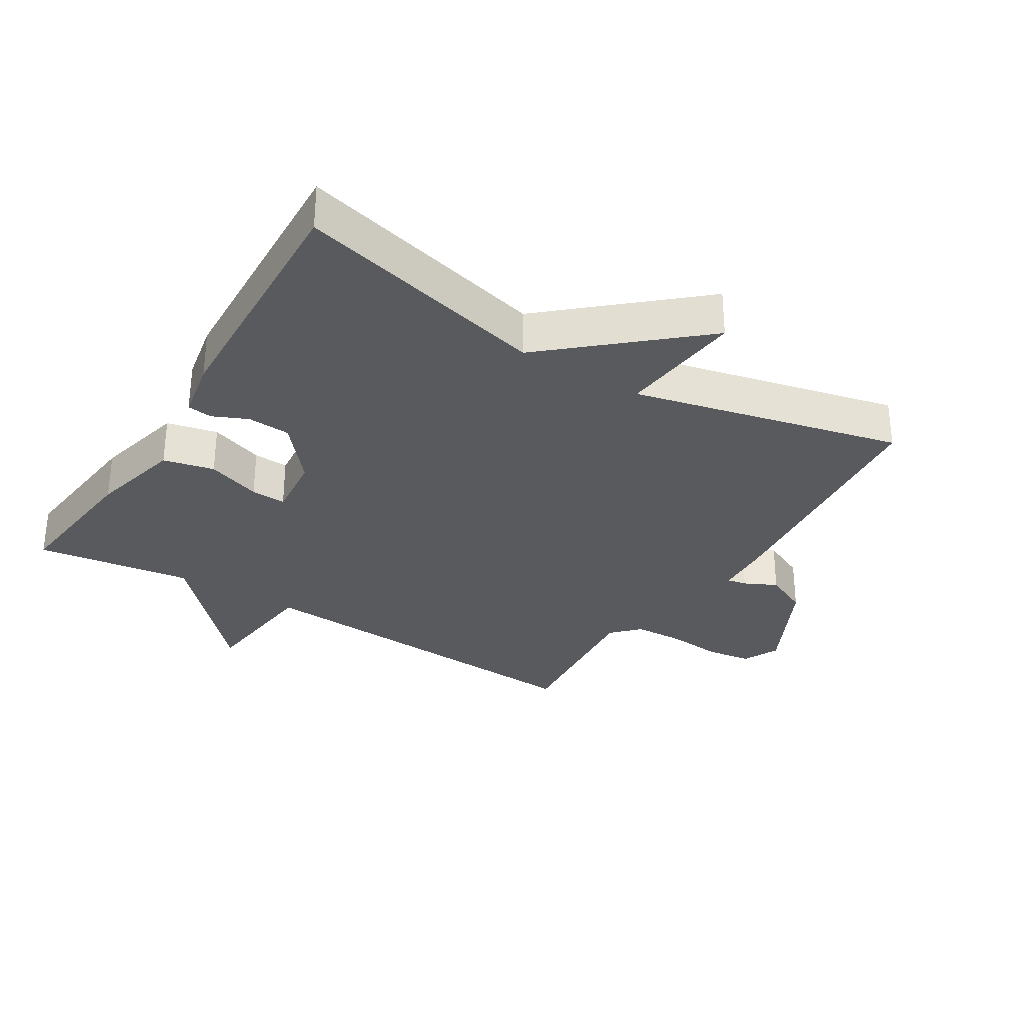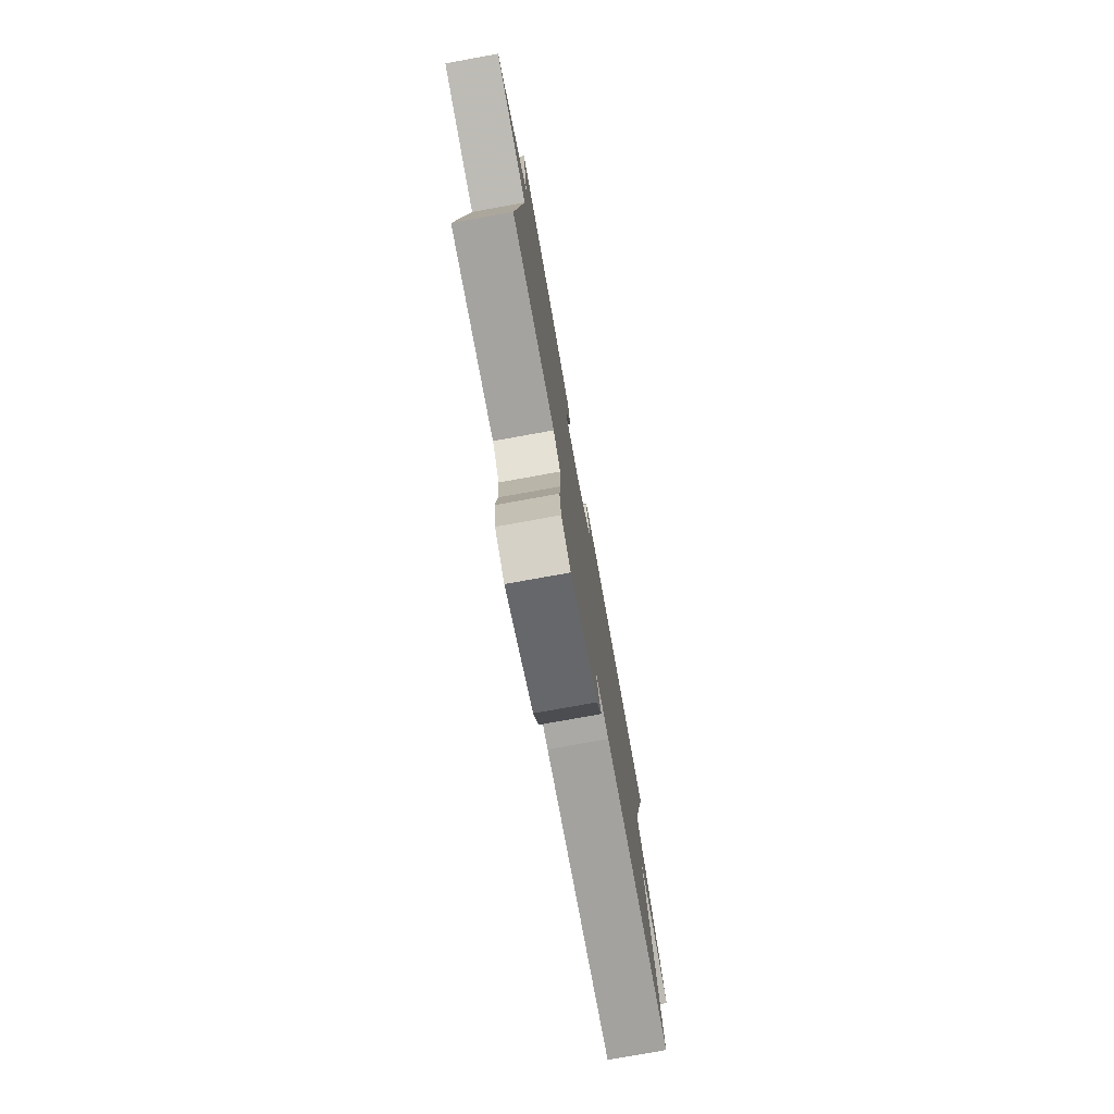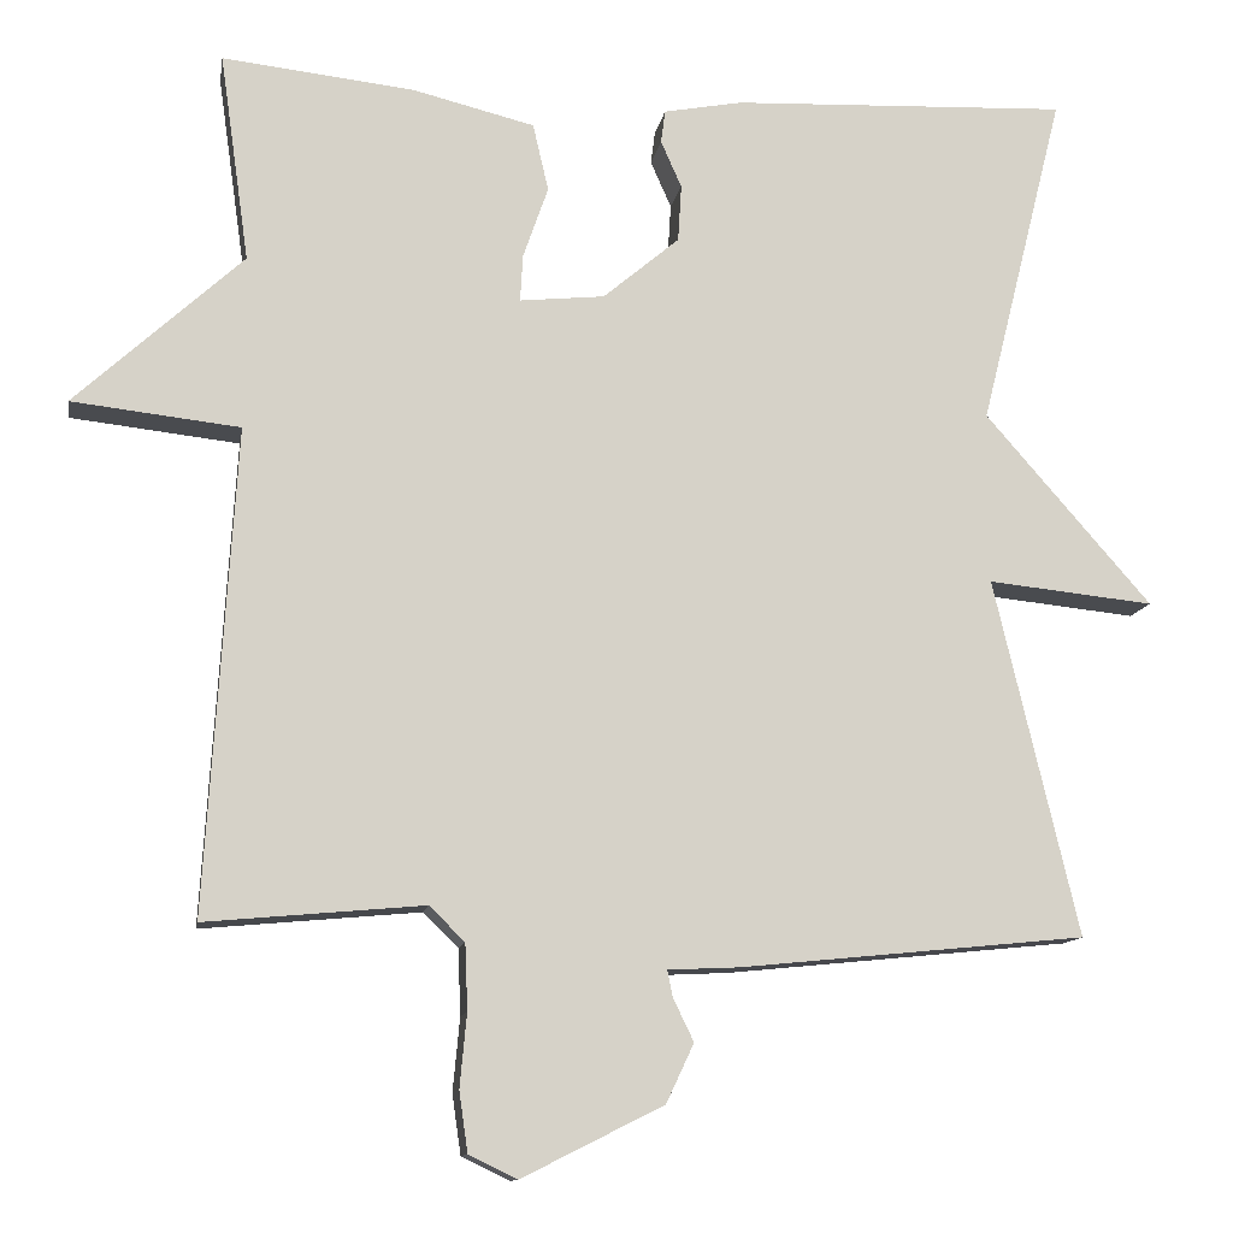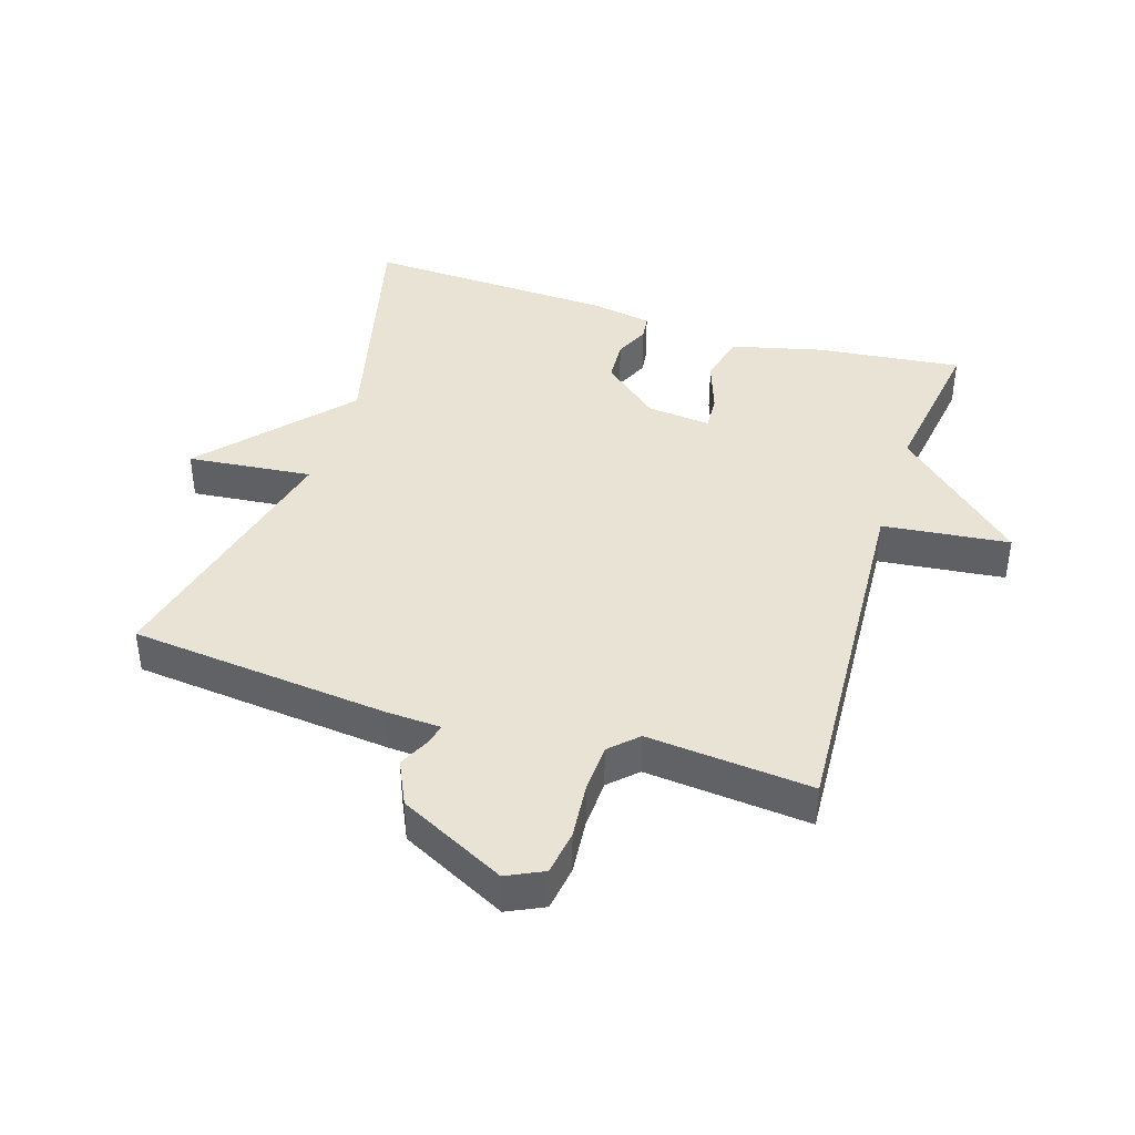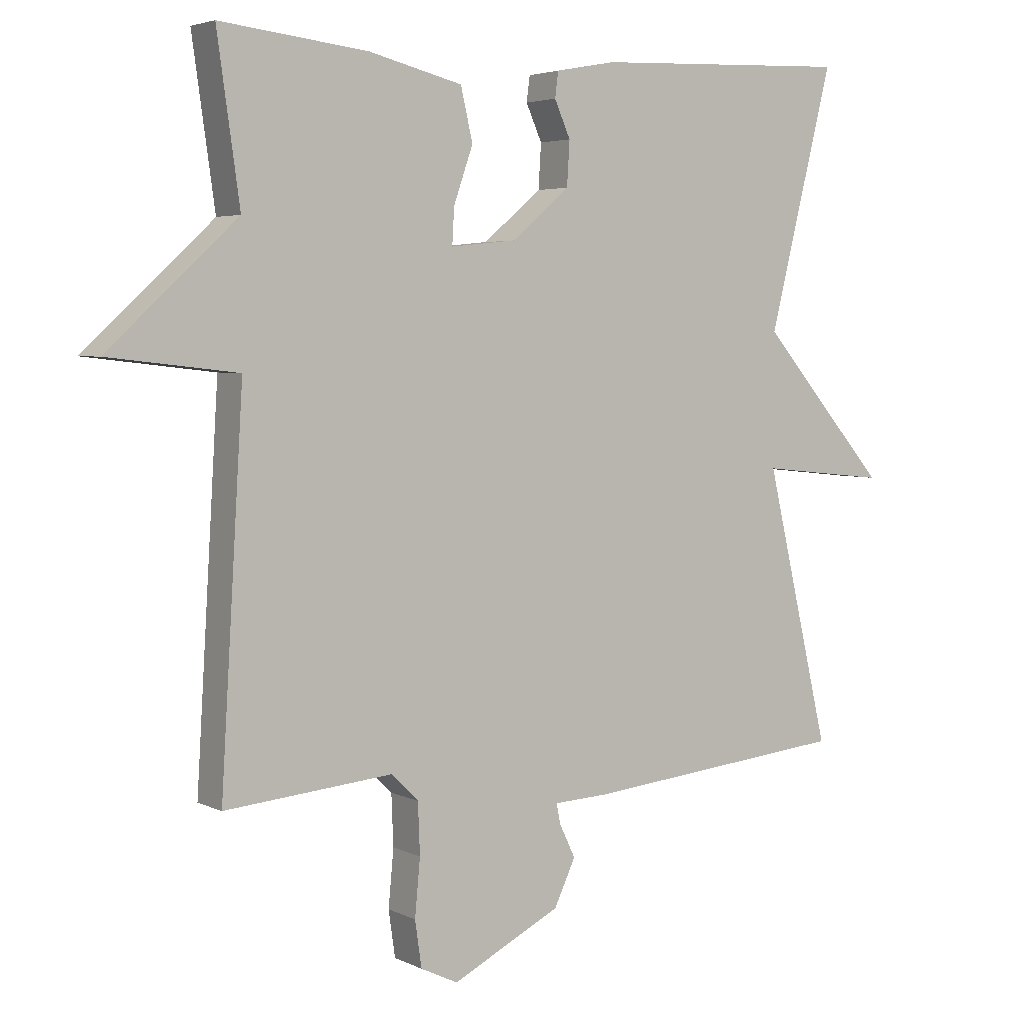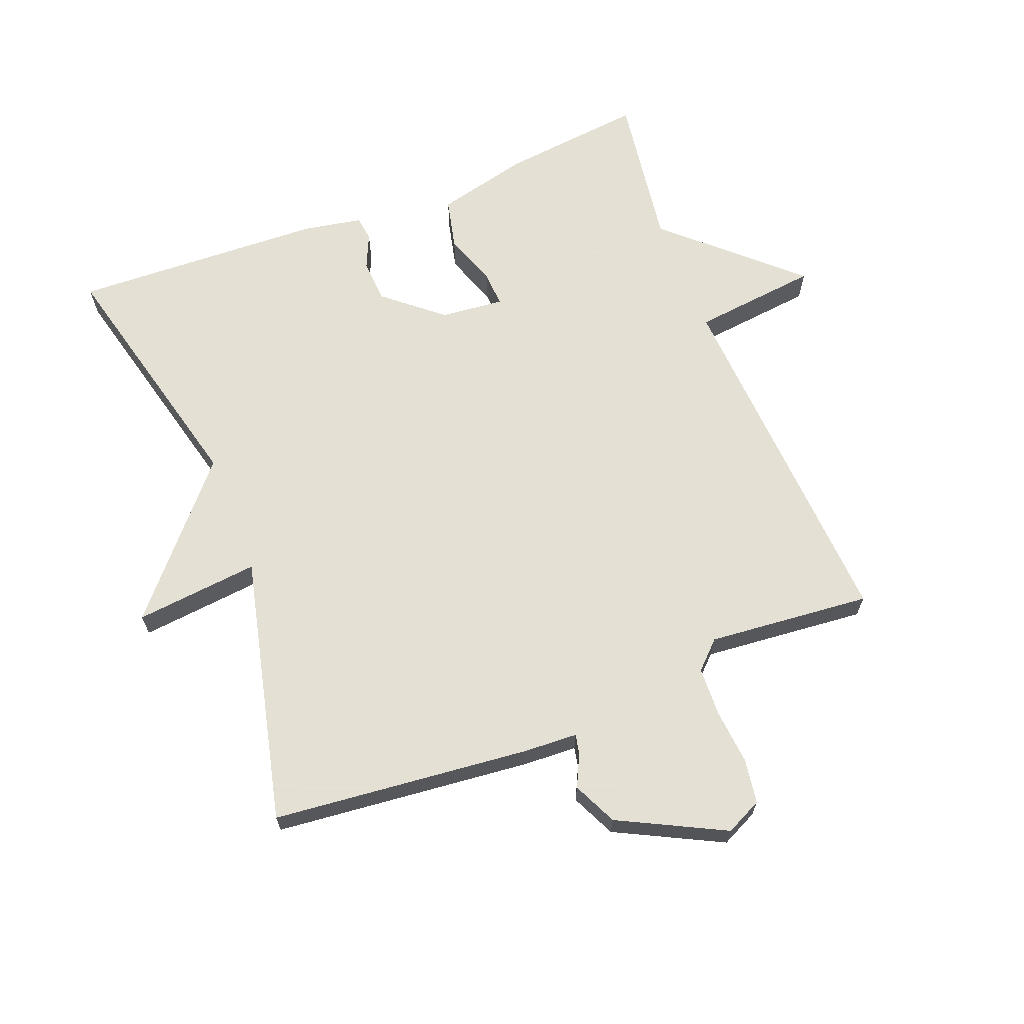
<metadata>
{"format":"obj","ext":"obj","renderer":"f3d","projection":"perspective","resolution":1024,"background":"white","views":[{"elev":-31.3,"azim":58.4,"up":"+Y"},{"elev":-78.1,"azim":-79.8,"up":"+Z"},{"elev":-11.9,"azim":-9.2,"up":"+Z"},{"elev":41.1,"azim":-162.3,"up":"+Y"},{"elev":4.1,"azim":-33.4,"up":"+Z"},{"elev":66.2,"azim":158.7,"up":"+Y"}]}
</metadata>
<code>
v -0.5 0.07 0.5
v -0.278 0.07 0.475
v -0.137 0.07 0.44
v -0.119 0.07 0.362
v -0.148 0.07 0.279
v -0.151 0.07 0.225
v -0.053 0.07 0.235
v 0.035 0.07 0.309
v 0.039 0.07 0.375
v 0.015 0.07 0.429
v 0.02 0.07 0.467
v 0.111 0.07 0.484
v 0.5 0.07 0.5
v 0.403 0.07 0.112
v 0.595 0.07 -0.108
v 0.403 0.07 -0.088
v 0.5 0.07 -0.5
v 0.102 0.07 -0.54
v 0.019 0.07 -0.544
v 0.025 0.07 -0.574
v 0.049 0.07 -0.624
v 0.017 0.07 -0.692
v -0.146 0.07 -0.774
v -0.202 0.07 -0.747
v -0.212 0.07 -0.678
v -0.204 0.07 -0.593
v -0.207 0.07 -0.517
v -0.248 0.07 -0.477
v -0.5 0.07 -0.5
v -0.466 0.07 0.059
v -0.66 0.07 0.081
v -0.466 0.07 0.259
v -0.5 0 0.5
v -0.278 0 0.475
v -0.137 0 0.44
v -0.119 0 0.362
v -0.148 0 0.279
v -0.151 0 0.225
v -0.053 0 0.235
v 0.035 0 0.309
v 0.039 0 0.375
v 0.015 0 0.429
v 0.02 0 0.467
v 0.111 0 0.484
v 0.5 0 0.5
v 0.403 0 0.112
v 0.595 0 -0.108
v 0.403 0 -0.088
v 0.5 0 -0.5
v 0.102 0 -0.54
v 0.019 0 -0.544
v 0.025 0 -0.574
v 0.049 0 -0.624
v 0.017 0 -0.692
v -0.146 0 -0.774
v -0.202 0 -0.747
v -0.212 0 -0.678
v -0.204 0 -0.593
v -0.207 0 -0.517
v -0.248 0 -0.477
v -0.5 0 -0.5
v -0.466 0 0.059
v -0.66 0 0.081
v -0.466 0 0.259
f 30 31 32
f 28 29 30
f 27 28 30 32
f 24 25 26
f 23 24 26
f 22 23 26
f 21 22 26
f 20 21 26
f 19 20 26 27
f 19 27 32
f 18 19 32
f 17 18 32
f 16 17 32
f 14 15 16 32
f 12 13 14
f 11 12 14
f 10 11 14
f 9 10 14
f 8 9 14
f 7 8 14
f 6 7 14
f 3 4 5
f 2 3 5
f 1 2 5
f 32 1 5
f 32 5 6
f 6 14 32
f 64 63 62
f 62 61 60
f 64 62 60 59
f 58 57 56
f 58 56 55
f 58 55 54
f 58 54 53
f 58 53 52
f 59 58 52 51
f 64 59 51
f 64 51 50
f 64 50 49
f 64 49 48
f 64 48 47 46
f 46 45 44
f 46 44 43
f 46 43 42
f 46 42 41
f 46 41 40
f 46 40 39
f 46 39 38
f 37 36 35
f 37 35 34
f 37 34 33
f 37 33 64
f 38 37 64
f 64 46 38
f 1 33 34 2
f 2 34 35 3
f 3 35 36 4
f 4 36 37 5
f 5 37 38 6
f 6 38 39 7
f 7 39 40 8
f 8 40 41 9
f 9 41 42 10
f 10 42 43 11
f 11 43 44 12
f 12 44 45 13
f 13 45 46 14
f 14 46 47 15
f 15 47 48 16
f 16 48 49 17
f 17 49 50 18
f 18 50 51 19
f 19 51 52 20
f 20 52 53 21
f 21 53 54 22
f 22 54 55 23
f 23 55 56 24
f 24 56 57 25
f 25 57 58 26
f 26 58 59 27
f 27 59 60 28
f 28 60 61 29
f 29 61 62 30
f 30 62 63 31
f 31 63 64 32
f 32 64 33 1

</code>
